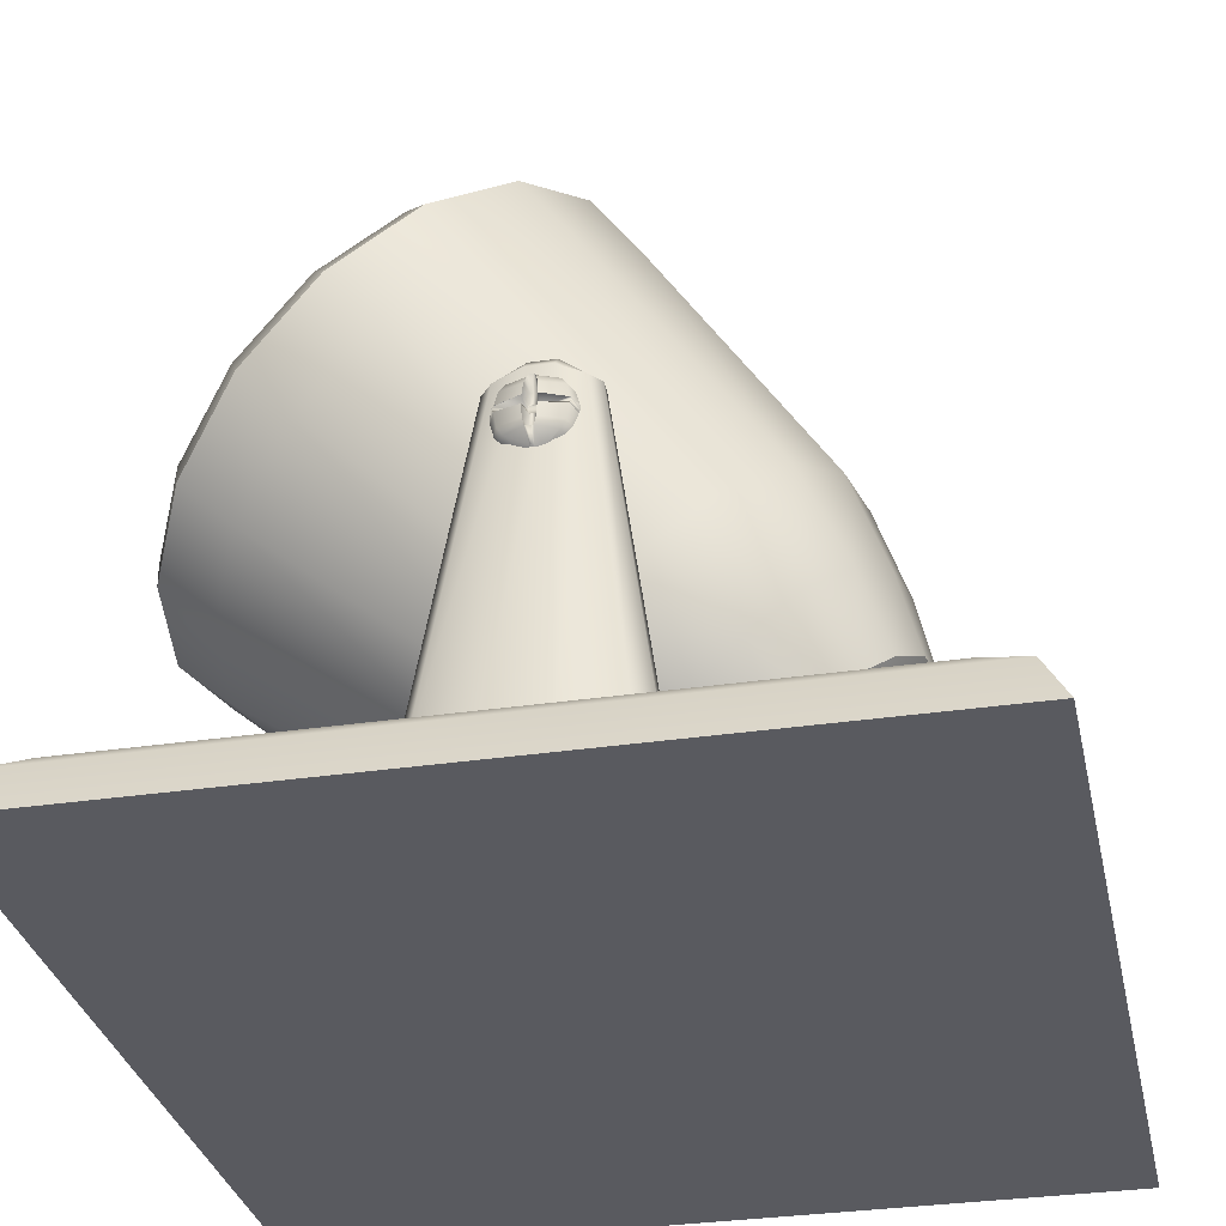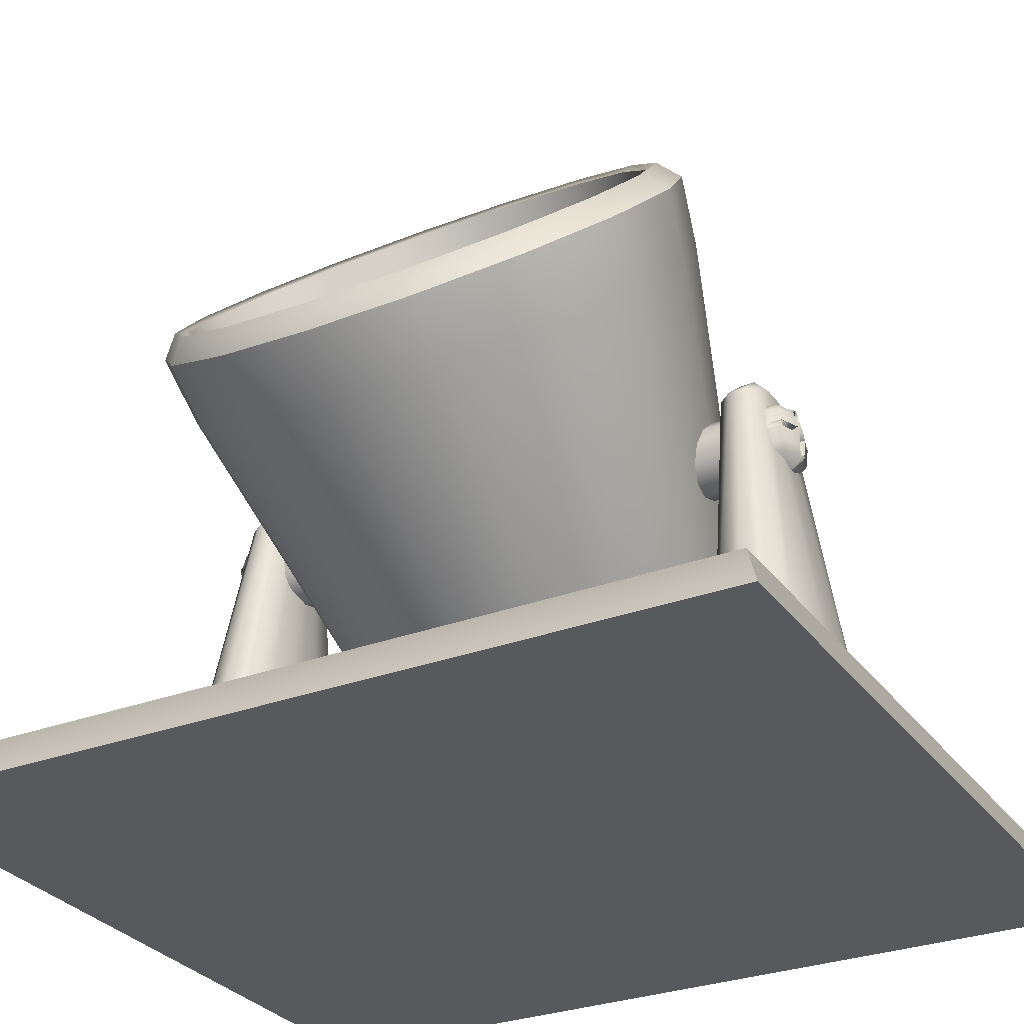
<metadata>
{"format":"obj","ext":"obj","renderer":"f3d","projection":"perspective","resolution":1024,"background":"white","views":[{"elev":-31.9,"azim":11.9,"up":"+Y"},{"elev":-29.8,"azim":-61.1,"up":"+Y"}]}
</metadata>
<code>
g tweakSet2
v 0.4025 0.9194 -0.1517
v 0.3396 0.8588 -0.2801
v 0.2455 0.768 -0.3659
v 0.1344 0.6609 -0.396
v 0.02333 0.5537 -0.3659
v -0.07083 0.4629 -0.2801
v -0.1338 0.4023 -0.1517
v -0.1558 0.381 -0.000308
v -0.1337 0.4023 0.1511
v -0.07083 0.4629 0.2795
v 0.02333 0.5537 0.3653
v 0.1344 0.6609 0.3954
v 0.2455 0.768 0.3653
v 0.3396 0.8588 0.2795
v 0.4025 0.9194 0.1511
v 0.4246 0.9407 -0.000308
v 0.4592 0.5273 -0.04871
v 0.4398 0.5082 -0.08875
v 0.4108 0.4795 -0.1155
v 0.3741 0.4434 -0.1249
v 0.3423 0.4119 -0.1155
v 0.3133 0.3832 -0.08875
v 0.2939 0.3641 -0.04871
v 0.2871 0.3574 -0.001487
v 0.2939 0.3641 0.04574
v 0.3133 0.3832 0.08578
v 0.3423 0.4119 0.1125
v 0.3741 0.4434 0.1219
g default1
v 0.4123 0.4818 0.1126
v 0.4388 0.508 0.08815
v 0.4592 0.5273 0.04574
v 0.466 0.5341 -0.001487
v 0.37 0.4408 -0.000308
v -0.3447 1.146 -0.000308
v -0.5611 0.8353 -0.000308
v -0.5409 0.8548 -0.1391
v -0.4832 0.9105 -0.2568
v -0.3969 0.9938 -0.3355
v -0.2951 1.092 -0.3631
v -0.1934 1.19 -0.3355
v -0.1071 1.274 -0.2568
v -0.0494 1.329 -0.1391
v -0.02916 1.349 -0.000308
v -0.0494 1.329 0.1385
v -0.1071 1.274 0.2562
v -0.1934 1.19 0.3349
v -0.2951 1.092 0.3625
v -0.3969 0.9938 0.3349
v -0.4832 0.9105 0.2562
v -0.5409 0.8548 0.1385
v -0.6283 0.9004 -0.3698
v -0.5032 1.02 -0.483
v -0.3557 1.16 -0.5228
v -0.2081 1.3 -0.483
v -0.08296 1.419 -0.3698
v 0.000639 1.499 -0.2003
v 0.03 1.527 -0.000308
v 0.000639 1.499 0.1997
v -0.08296 1.419 0.3692
v -0.2081 1.3 0.4824
v -0.3557 1.16 0.5222
v -0.5032 1.02 0.4824
v -0.6283 0.9004 0.3692
v -0.7119 0.8209 0.1997
v -0.7413 0.7929 -0.000308
v -0.7119 0.8209 -0.2003
v 0.2457 0.3504 -0.1571
v 0.2975 0.4015 -0.2049
v 0.3547 0.4579 -0.2216
v 0.4198 0.522 -0.2049
v 0.4716 0.5731 -0.1571
v 0.5063 0.6072 -0.08568
v 0.5184 0.6192 -0.001421
v 0.5063 0.6072 0.08284
v 0.4694 0.5698 0.155
v 0.422 0.5232 0.1986
v 0.3547 0.4579 0.2188
v 0.2975 0.4015 0.202
v 0.2457 0.3504 0.1543
v 0.211 0.3163 0.08284
v 0.1989 0.3043 -0.001421
v 0.211 0.3163 -0.08569
g tweakSet2
v 0.1673 0.162 -0.6554
v -0.1647 0.162 -0.6554
v 0.1673 0.1503 -0.4866
v -0.1647 0.1503 -0.4866
v 0.07308 0.8678 -0.4801
v -0.0705 0.8678 -0.4801
v 0.07308 0.8733 -0.5584
v -0.0705 0.8733 -0.5584
v -0.05405 0.1644 -0.6887
v -0.02264 0.8975 -0.5566
v -0.02264 0.8921 -0.4783
v -0.05405 0.1479 -0.4532
v 0.05663 0.1644 -0.6887
v 0.02522 0.8975 -0.5566
v 0.02522 0.8921 -0.4783
v 0.05663 0.1479 -0.4532
v 0.2009 0.1581 -0.5991
v 0.09556 0.8715 -0.5323
v 0.02522 0.9262 -0.5283
v -0.02264 0.9262 -0.5283
v -0.09298 0.8715 -0.5323
v -0.1984 0.1581 -0.5991
v 0.2009 0.1542 -0.5428
v 0.09556 0.8696 -0.5062
v 0.02522 0.9244 -0.5022
v -0.02264 0.9244 -0.5022
v -0.09298 0.8696 -0.5062
v -0.1984 0.1542 -0.5428
g default1
v 0.05881 0.8251 -0.5282
v 0.0326 0.851 -0.5282
v -0.003194 0.8605 -0.5282
v -0.03899 0.851 -0.5282
v -0.06519 0.8251 -0.5282
v -0.07478 0.7897 -0.5282
v -0.06519 0.7543 -0.5282
v -0.03899 0.7284 -0.5282
v -0.003194 0.7189 -0.5282
v 0.0326 0.7284 -0.5282
v 0.05881 0.7543 -0.5282
v 0.0684 0.7897 -0.5282
v 0.05881 0.8251 0.5282
v 0.0326 0.851 0.5282
v -0.003194 0.8605 0.5282
v -0.03899 0.851 0.5282
v -0.06519 0.8251 0.5282
v -0.07478 0.7897 0.5282
v -0.06519 0.7543 0.5282
v -0.03899 0.7284 0.5282
v -0.003194 0.7189 0.5282
v 0.0326 0.7284 0.5282
v 0.05881 0.7543 0.5282
v 0.0684 0.7897 0.5282
v -0.7641 0.07434 0.8297
v 0.7589 0.07434 0.8297
v -0.6454 0.1902 0.7592
v 0.6393 0.1902 0.7592
v -0.6454 0.1902 -0.7592
v 0.6393 0.1902 -0.7592
v -0.7641 0.07434 -0.8297
v 0.7589 0.07434 -0.8297
v 0.1673 0.1508 0.4804
v -0.1647 0.1508 0.4804
v 0.1673 0.161 0.6494
v -0.1647 0.161 0.6494
v 0.07308 0.8731 0.5596
v -0.0705 0.8731 0.5596
v 0.07308 0.8684 0.4812
v -0.0705 0.8684 0.4812
v -0.05405 0.149 0.4492
v -0.02264 0.8927 0.4797
v -0.02264 0.8974 0.5581
v -0.05405 0.1628 0.6807
v 0.05663 0.149 0.4492
v 0.02522 0.8927 0.4797
v 0.02522 0.8974 0.5581
v 0.05663 0.1628 0.6807
v 0.2009 0.1542 0.5368
v 0.09556 0.87 0.5074
v 0.02522 0.9248 0.504
v -0.02264 0.9248 0.504
v -0.09298 0.87 0.5074
v -0.1984 0.1542 0.5368
v 0.2009 0.1576 0.5931
v 0.09556 0.8716 0.5335
v 0.02522 0.9263 0.5301
v -0.02264 0.9263 0.5301
v -0.09298 0.8716 0.5335
v -0.1984 0.1576 0.5931
v 0.4691 0.7463 0.1157
v 0.4209 0.6993 0.2145
v 0.3487 0.629 0.2806
v 0.2611 0.5438 0.3038
v 0.1784 0.4632 0.2806
v 0.1063 0.393 0.2145
v 0.05806 0.346 0.1157
v 0.04113 0.3295 -0.000949
v 0.05806 0.346 -0.1176
v 0.1063 0.393 -0.2164
v 0.1784 0.4632 -0.2825
v 0.2611 0.5438 -0.3057
v 0.3487 0.629 -0.2825
v 0.4209 0.6993 -0.2164
v 0.4691 0.7463 -0.1176
v 0.486 0.7628 -0.000949
v -0.00133 1.314 0.3581
v -0.1226 1.199 0.468
v -0.2656 1.062 0.5066
v -0.4087 0.9259 0.468
v -0.53 0.8103 0.3581
v -0.611 0.7331 0.1937
v -0.6394 0.7059 -0.000308
v -0.611 0.7331 -0.1943
v -0.53 0.8103 -0.3587
v -0.4087 0.9259 -0.4686
v -0.2656 1.062 -0.5072
v -0.1226 1.199 -0.4686
v -0.001329 1.314 -0.3587
v 0.0797 1.392 -0.1943
v 0.1082 1.419 -0.000308
v 0.0797 1.392 0.1937
v -0.09824 1.345 -0.311
v -0.02816 1.412 -0.1684
v -0.003555 1.436 -0.000308
v -0.02816 1.412 0.1678
v -0.09824 1.345 0.3103
v -0.2031 1.244 0.4056
v -0.3268 1.126 0.439
v -0.4505 1.007 0.4056
v -0.5554 0.907 0.3103
v -0.6255 0.8398 0.1678
v -0.6501 0.8163 -0.000308
v -0.6255 0.8398 -0.1684
v -0.5554 0.907 -0.311
v -0.4505 1.007 -0.4062
v -0.3268 1.126 -0.4396
v -0.2031 1.244 -0.4062
v -0.523 1.06 -0.4488
v -0.3854 1.19 -0.4858
v -0.2479 1.32 -0.4488
v -0.1314 1.43 -0.3436
v -0.05347 1.504 -0.1861
v -0.02612 1.53 -0.000308
v -0.05347 1.504 0.1855
v -0.1314 1.43 0.343
v -0.2479 1.32 0.4482
v -0.3854 1.19 0.4851
v -0.523 1.06 0.4482
v -0.6395 0.9493 0.343
v -0.7174 0.8757 0.1855
v -0.7448 0.8498 -0.000308
v -0.7174 0.8757 -0.1861
v -0.6395 0.9493 -0.3436
v -0.1402 1.413 -0.3265
v -0.0662 1.483 -0.1768
v -0.04022 1.508 -0.000308
v -0.0662 1.483 0.1762
v -0.1402 1.413 0.3259
v -0.2509 1.308 0.4259
v -0.3816 1.185 0.461
v -0.5122 1.061 0.4259
v -0.6229 0.9561 0.3259
v -0.6969 0.8861 0.1762
v -0.7229 0.8615 -0.000308
v -0.6969 0.8861 -0.1768
v -0.6229 0.9561 -0.3265
v -0.5122 1.061 -0.4265
v -0.3816 1.185 -0.4616
v -0.2509 1.308 -0.4265
v 0.7156 0.1595 0.7972
v -0.7215 0.1595 0.7972
v -0.7215 0.1595 -0.7972
v 0.7156 0.1595 -0.7972
g default2
v -0.01806 0.7288 0.5745
v -0.01552 0.7301 0.5833
v -0.002899 0.7313 0.5897
v 0.003981 0.7313 0.5897
v 0.0166 0.7301 0.5833
v 0.01915 0.7288 0.5745
v -0.05029 0.7471 0.5726
v -0.04256 0.7508 0.5949
v -0.006878 0.7538 0.6082
v 0.007959 0.7538 0.6082
v 0.04364 0.7508 0.5949
v 0.05137 0.7471 0.5726
v -0.06171 0.7617 0.571
v -0.05197 0.7656 0.5962
v -0.01041 0.7684 0.6098
v 0.01149 0.7684 0.6098
v 0.05305 0.7656 0.5962
v 0.0628 0.7617 0.571
v -0.06889 0.7876 0.5683
v -0.0571 0.7942 0.5955
v -0.01166 0.7932 0.6102
v 0.01274 0.7932 0.6102
v 0.05818 0.7942 0.5955
v 0.06998 0.7876 0.5683
v -0.06889 0.8064 0.5663
v -0.0571 0.8064 0.5942
v -0.01166 0.8108 0.6083
v 0.01274 0.8108 0.6083
v 0.05818 0.8064 0.5942
v 0.06998 0.8064 0.5663
v -0.06171 0.8323 0.5636
v -0.05197 0.8344 0.5889
v -0.01041 0.8349 0.6028
v 0.01149 0.8349 0.6028
v 0.05305 0.8344 0.5889
v 0.0628 0.8323 0.5636
v -0.05029 0.8469 0.562
v -0.04256 0.8486 0.5846
v -0.006878 0.8487 0.5982
v 0.007959 0.8487 0.5982
v 0.04364 0.8486 0.5846
v 0.05137 0.8469 0.562
v -0.01806 0.8652 0.5601
v -0.01552 0.866 0.569
v -0.002899 0.8663 0.5755
v 0.003981 0.8663 0.5755
v 0.0166 0.866 0.569
v 0.01915 0.8652 0.5601
v 0.000541 0.7264 0.5747
v 0.000541 0.8676 0.5599
v 0.0712 0.8017 0.5668
v 0.06048 0.8034 0.5953
v 0.01296 0.8031 0.5809
v -0.01188 0.8031 0.5809
v -0.0594 0.8034 0.5953
v -0.07012 0.8017 0.5668
v 0.0712 0.7923 0.5678
v 0.06048 0.7973 0.596
v 0.01296 0.7943 0.5819
v -0.01188 0.7943 0.5819
v -0.0594 0.7973 0.596
v -0.07012 0.7923 0.5678
v 0.002258 0.7315 0.5908
v 0.004244 0.7511 0.6116
v 0.006112 0.7648 0.585
v 0.006639 0.7902 0.5855
v 0.006747 0.7948 0.5861
v 0.006747 0.8036 0.5852
v 0.006639 0.8079 0.5837
v 0.006112 0.8325 0.5779
v 0.004244 0.8522 0.6009
v 0.002258 0.8664 0.5766
v -0.001177 0.7315 0.5908
v -0.003162 0.7511 0.6116
v -0.00503 0.7648 0.585
v -0.005559 0.7902 0.5855
v -0.005667 0.7948 0.5861
v -0.005667 0.8036 0.5852
v -0.005559 0.8079 0.5837
v -0.00503 0.8325 0.5779
v -0.003162 0.8522 0.6009
v -0.001177 0.8664 0.5766
v 0.01915 0.7288 -0.573
v 0.0166 0.7301 -0.5819
v 0.003982 0.7313 -0.5882
v -0.002897 0.7313 -0.5882
v -0.01551 0.7301 -0.5819
v -0.01806 0.7288 -0.573
v 0.05137 0.7471 -0.5711
v 0.04364 0.7508 -0.5934
v 0.007961 0.7538 -0.6067
v -0.006876 0.7538 -0.6067
v -0.04256 0.7508 -0.5934
v -0.05029 0.7471 -0.5711
v 0.0628 0.7617 -0.5695
v 0.05306 0.7656 -0.5947
v 0.0115 0.7684 -0.6083
v -0.01041 0.7684 -0.6083
v -0.05197 0.7656 -0.5947
v -0.06171 0.7617 -0.5695
v 0.06998 0.7876 -0.5668
v 0.05818 0.7942 -0.5941
v 0.01274 0.7932 -0.6087
v -0.01166 0.7932 -0.6087
v -0.0571 0.7942 -0.5941
v -0.06889 0.7876 -0.5668
v 0.06998 0.8064 -0.5648
v 0.05818 0.8064 -0.5928
v 0.01274 0.8108 -0.6069
v -0.01166 0.8108 -0.6069
v -0.0571 0.8064 -0.5928
v -0.06889 0.8064 -0.5648
v 0.0628 0.8323 -0.5621
v 0.05306 0.8344 -0.5874
v 0.0115 0.8349 -0.6013
v -0.01041 0.8349 -0.6013
v -0.05197 0.8344 -0.5874
v -0.06171 0.8323 -0.5621
v 0.05137 0.8469 -0.5606
v 0.04364 0.8486 -0.5831
v 0.007961 0.8487 -0.5967
v -0.006876 0.8487 -0.5967
v -0.04256 0.8486 -0.5831
v -0.05029 0.8469 -0.5606
v 0.01915 0.8652 -0.5586
v 0.0166 0.866 -0.5675
v 0.003982 0.8663 -0.574
v -0.002897 0.8663 -0.574
v -0.01551 0.866 -0.5675
v -0.01806 0.8652 -0.5586
v 0.000542 0.7264 -0.5733
v 0.000542 0.8676 -0.5584
v -0.07012 0.8017 -0.5653
v -0.0594 0.8034 -0.5938
v -0.01188 0.8031 -0.5794
v 0.01296 0.8031 -0.5794
v 0.06049 0.8034 -0.5938
v 0.0712 0.8017 -0.5653
v -0.07012 0.7923 -0.5663
v -0.0594 0.7973 -0.5945
v -0.01188 0.7943 -0.5804
v 0.01296 0.7943 -0.5804
v 0.06049 0.7973 -0.5945
v 0.0712 0.7923 -0.5663
v -0.001175 0.7315 -0.5894
v -0.00316 0.7511 -0.6101
v -0.005028 0.7648 -0.5835
v -0.005556 0.7902 -0.5841
v -0.005664 0.7948 -0.5846
v -0.005664 0.8036 -0.5837
v -0.005556 0.8079 -0.5822
v -0.005028 0.8325 -0.5764
v -0.00316 0.8522 -0.5994
v -0.001175 0.8664 -0.5751
v 0.00226 0.7315 -0.5894
v 0.004245 0.7511 -0.6101
v 0.006113 0.7648 -0.5835
v 0.006642 0.7902 -0.5841
v 0.006751 0.7948 -0.5846
v 0.006751 0.8036 -0.5837
v 0.006642 0.8079 -0.5822
v 0.006113 0.8325 -0.5764
v 0.004245 0.8522 -0.5994
v 0.00226 0.8664 -0.5751
g polySurface26 polySurface1
f 34 42 41
f 34 41 40
f 34 40 39
f 34 39 38
f 34 38 37
f 34 37 36
f 34 36 35
f 34 35 50
f 34 50 49
f 34 49 48
f 34 48 47
f 34 47 46
f 34 46 45
f 34 45 44
f 34 44 43
f 34 43 42
f 18 17 33
f 19 18 33
f 20 19 33
f 21 20 33
f 22 21 33
f 23 22 33
f 24 23 33
f 25 24 33
f 26 25 33
f 27 26 33
f 28 27 33
f 29 28 33
f 30 29 33
f 31 30 33
f 32 31 33
f 17 32 33
f 17 18 71 72
f 18 19 70 71
f 19 20 69 70
f 20 21 68 69
f 21 22 67 68
f 22 23 82 67
f 23 24 81 82
f 24 25 80 81
f 25 26 79 80
f 26 27 78 79
f 27 28 77 78
f 28 29 76 77
f 29 30 75 76
f 30 31 74 75
f 31 32 73 74
f 32 17 72 73
f 1 2 199 200
f 2 3 198 199
f 3 4 197 198
f 4 5 196 197
f 5 6 195 196
f 194 195 6 7
f 7 8 193 194
f 8 9 192 193
f 9 10 191 192
f 10 11 190 191
f 11 12 189 190
f 12 13 188 189
f 13 14 187 188
f 14 15 202 187
f 15 16 201 202
f 16 1 200 201
f 234 219 52 51
f 220 53 52 219
f 221 54 53 220
f 222 55 54 221
f 223 56 55 222
f 224 57 56 223
f 225 58 57 224
f 226 59 58 225
f 227 60 59 226
f 228 61 60 227
f 229 62 61 228
f 230 63 62 229
f 231 64 63 230
f 232 65 64 231
f 233 66 65 232
f 234 51 66 233
f 68 67 180 181
f 69 68 181 182
f 70 69 182 183
f 71 70 183 184
f 72 71 184 185
f 73 72 185 186
f 74 73 186 171
f 75 74 171 172
f 76 75 172 173
f 77 76 173 174
f 78 77 174 175
f 79 78 175 176
f 80 79 176 177
f 81 80 177 178
f 82 81 178 179
f 67 82 179 180
f 97 87 106 107
f 98 85 87 97
f 85 105 106 87
f 83 95 96 89
f 110 86 88 109
f 92 91 84 90
f 88 93 108 109
f 86 94 93 88
f 96 95 91 92
f 93 97 107 108
f 94 98 97 93
f 99 83 89 100
f 101 100 89 96
f 102 101 96 92
f 103 102 92 90
f 84 104 103 90
f 105 99 100 106
f 107 106 100 101
f 108 107 101 102
f 109 108 102 103
f 104 110 109 103
f 111 112 124 123
f 112 113 125 124
f 113 114 126 125
f 114 115 127 126
f 115 116 128 127
f 116 117 129 128
f 117 118 130 129
f 118 119 131 130
f 119 120 132 131
f 120 121 133 132
f 121 122 134 133
f 122 111 123 134
f 251 252 135 136
f 137 138 140 139
f 141 253 254 142
f 141 142 136 135
f 254 251 136 142
f 252 253 141 135
f 157 147 166 167
f 158 145 147 157
f 145 165 166 147
f 143 155 156 149
f 170 146 148 169
f 152 151 144 150
f 148 153 168 169
f 146 154 153 148
f 156 155 151 152
f 153 157 167 168
f 154 158 157 153
f 159 143 149 160
f 161 160 149 156
f 162 161 156 152
f 163 162 152 150
f 144 164 163 150
f 165 159 160 166
f 167 166 160 161
f 168 167 161 162
f 169 168 162 163
f 164 170 169 163
f 172 171 15 14
f 173 172 14 13
f 174 173 13 12
f 175 174 12 11
f 176 175 11 10
f 177 176 10 9
f 178 177 9 8
f 179 178 8 7
f 180 179 7 6
f 181 180 6 5
f 182 181 5 4
f 183 182 4 3
f 184 183 3 2
f 185 184 2 1
f 186 185 1 16
f 171 186 16 15
f 188 187 59 60
f 189 188 60 61
f 190 189 61 62
f 191 190 62 63
f 192 191 63 64
f 193 192 64 65
f 194 193 65 66
f 66 51 195 194
f 196 195 51 52
f 197 196 52 53
f 198 197 53 54
f 199 198 54 55
f 200 199 55 56
f 201 200 56 57
f 202 201 57 58
f 187 202 58 59
f 204 203 41 42
f 205 204 42 43
f 206 205 43 44
f 207 206 44 45
f 208 207 45 46
f 209 208 46 47
f 210 209 47 48
f 211 210 48 49
f 212 211 49 50
f 50 35 213 212
f 214 213 35 36
f 215 214 36 37
f 216 215 37 38
f 217 216 38 39
f 218 217 39 40
f 203 218 40 41
f 249 220 219 248
f 250 221 220 249
f 235 222 221 250
f 236 223 222 235
f 237 224 223 236
f 238 225 224 237
f 239 226 225 238
f 240 227 226 239
f 241 228 227 240
f 242 229 228 241
f 243 230 229 242
f 244 231 230 243
f 245 232 231 244
f 246 233 232 245
f 247 234 233 246
f 248 219 234 247
f 236 235 203 204
f 237 236 204 205
f 238 237 205 206
f 239 238 206 207
f 240 239 207 208
f 241 240 208 209
f 242 241 209 210
f 243 242 210 211
f 244 243 211 212
f 212 213 245 244
f 246 245 213 214
f 247 246 214 215
f 248 247 215 216
f 249 248 216 217
f 250 249 217 218
f 235 250 218 203
f 138 137 252 251
f 137 139 253 252
f 254 253 139 140
f 140 138 251 254
g pCylinder1 pCylinder5 polySurface26 polySurface1
f 256 262 261 255
f 257 263 262 256
f 327 328 263 257
f 259 265 264 258
f 260 266 265 259
f 261 262 268 267
f 262 263 269 268
f 263 328 329 269
f 264 265 271 270
f 265 266 272 271
f 267 268 274 273
f 268 269 275 274
f 269 329 330 275
f 270 271 277 276
f 271 272 278 277
f 273 274 315 316
f 274 275 314 315
f 275 330 331 314
f 276 277 312 313
f 277 278 311 312
f 309 310 316 315
f 308 309 315 314
f 331 332 308 314
f 306 307 313 312
f 311 305 306 312
f 279 280 286 285
f 280 281 287 286
f 281 333 334 287
f 282 283 289 288
f 283 284 290 289
f 285 286 292 291
f 286 287 293 292
f 287 334 335 293
f 288 289 295 294
f 289 290 296 295
f 292 298 297 291
f 293 299 298 292
f 335 336 299 293
f 295 301 300 294
f 296 302 301 295
f 256 255 303
f 257 256 303
f 317 327 257 303 258
f 259 258 303
f 260 259 303
f 297 298 304
f 298 299 304
f 304 299 336 326 300
f 300 301 304
f 301 302 304
f 306 305 284 283
f 307 306 283 282
f 308 332 333 281
f 309 308 281 280
f 310 309 280 279
f 258 264 318 317
f 319 318 264 270
f 320 319 270 276
f 321 320 276 313
f 313 307 322 321
f 323 322 307 282
f 324 323 282 288
f 325 324 288 294
f 294 300 326 325
f 317 318 328 327
f 319 329 328 318
f 320 330 329 319
f 331 330 320 321
f 331 321 322 332
f 323 333 332 322
f 324 334 333 323
f 325 335 334 324
f 325 326 336 335
f 338 344 343 337
f 339 345 344 338
f 409 410 345 339
f 341 347 346 340
f 342 348 347 341
f 343 344 350 349
f 344 345 351 350
f 345 410 411 351
f 346 347 353 352
f 347 348 354 353
f 349 350 356 355
f 350 351 357 356
f 351 411 412 357
f 352 353 359 358
f 353 354 360 359
f 355 356 397 398
f 356 357 396 397
f 357 412 413 396
f 358 359 394 395
f 359 360 393 394
f 391 392 398 397
f 390 391 397 396
f 413 414 390 396
f 388 389 395 394
f 393 387 388 394
f 361 362 368 367
f 362 363 369 368
f 363 415 416 369
f 364 365 371 370
f 365 366 372 371
f 367 368 374 373
f 368 369 375 374
f 369 416 417 375
f 370 371 377 376
f 371 372 378 377
f 374 380 379 373
f 375 381 380 374
f 417 418 381 375
f 377 383 382 376
f 378 384 383 377
f 338 337 385
f 339 338 385
f 399 409 339 385 340
f 341 340 385
f 342 341 385
f 379 380 386
f 380 381 386
f 386 381 418 408 382
f 382 383 386
f 383 384 386
f 388 387 366 365
f 389 388 365 364
f 390 414 415 363
f 391 390 363 362
f 392 391 362 361
f 340 346 400 399
f 401 400 346 352
f 402 401 352 358
f 403 402 358 395
f 395 389 404 403
f 405 404 389 364
f 406 405 364 370
f 407 406 370 376
f 376 382 408 407
f 399 400 410 409
f 401 411 410 400
f 402 412 411 401
f 413 412 402 403
f 413 403 404 414
f 405 415 414 404
f 406 416 415 405
f 407 417 416 406
f 407 408 418 417

</code>
